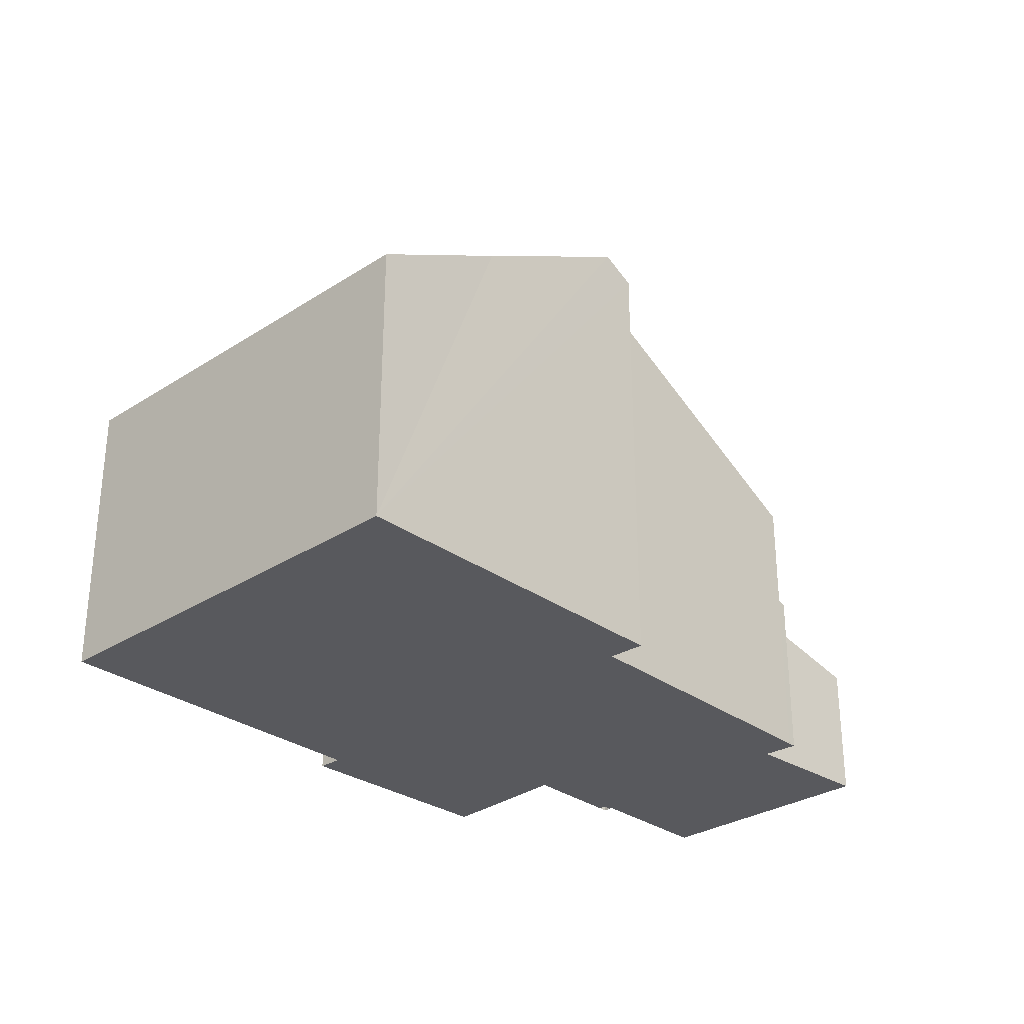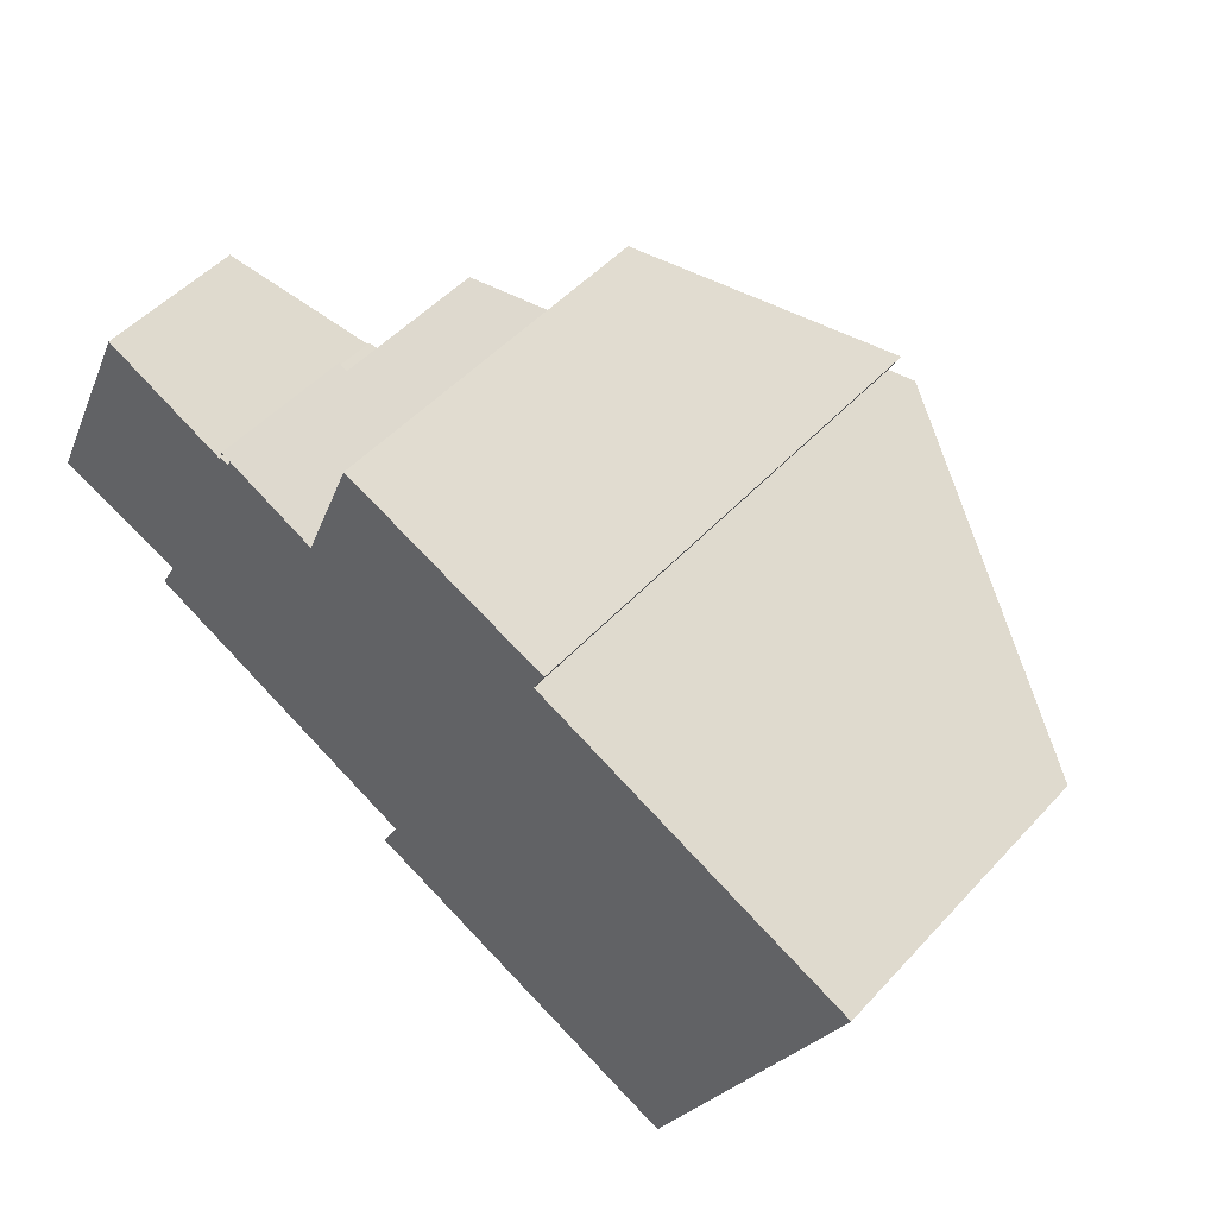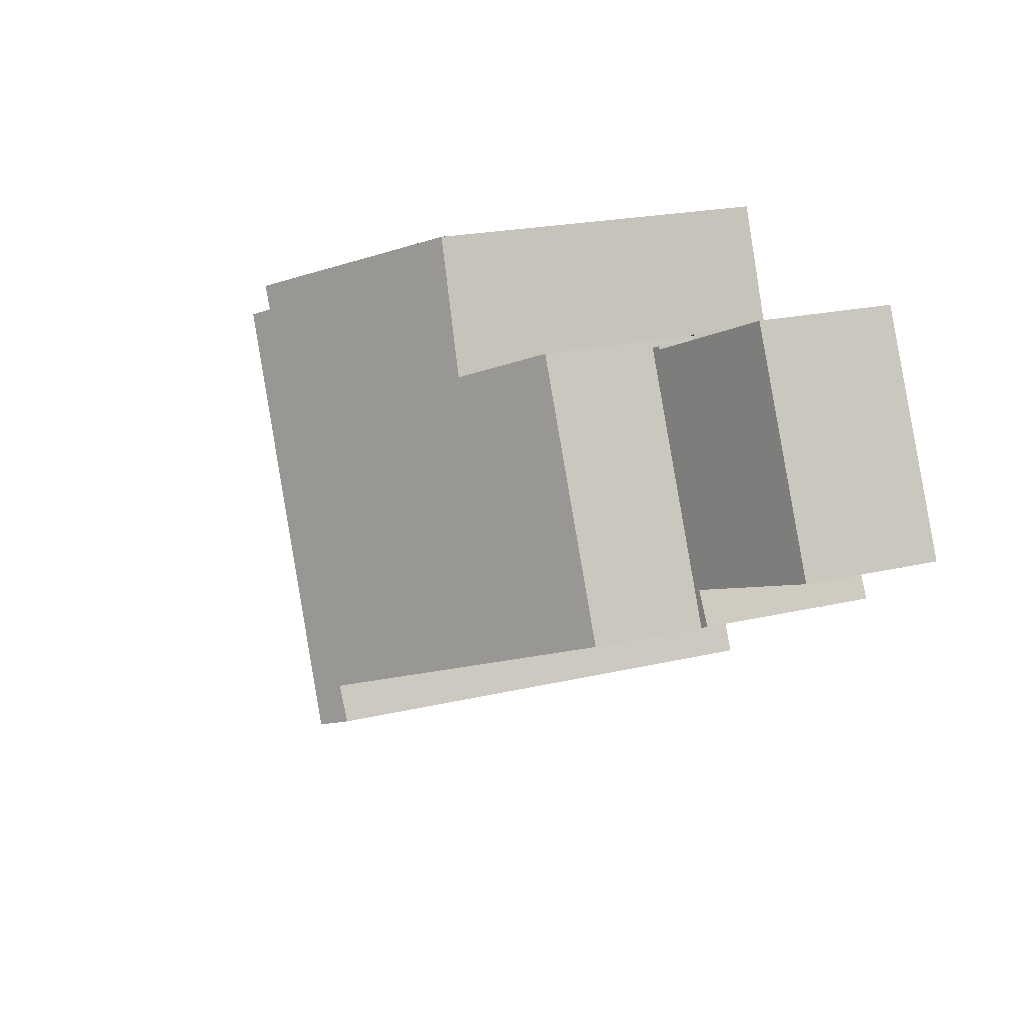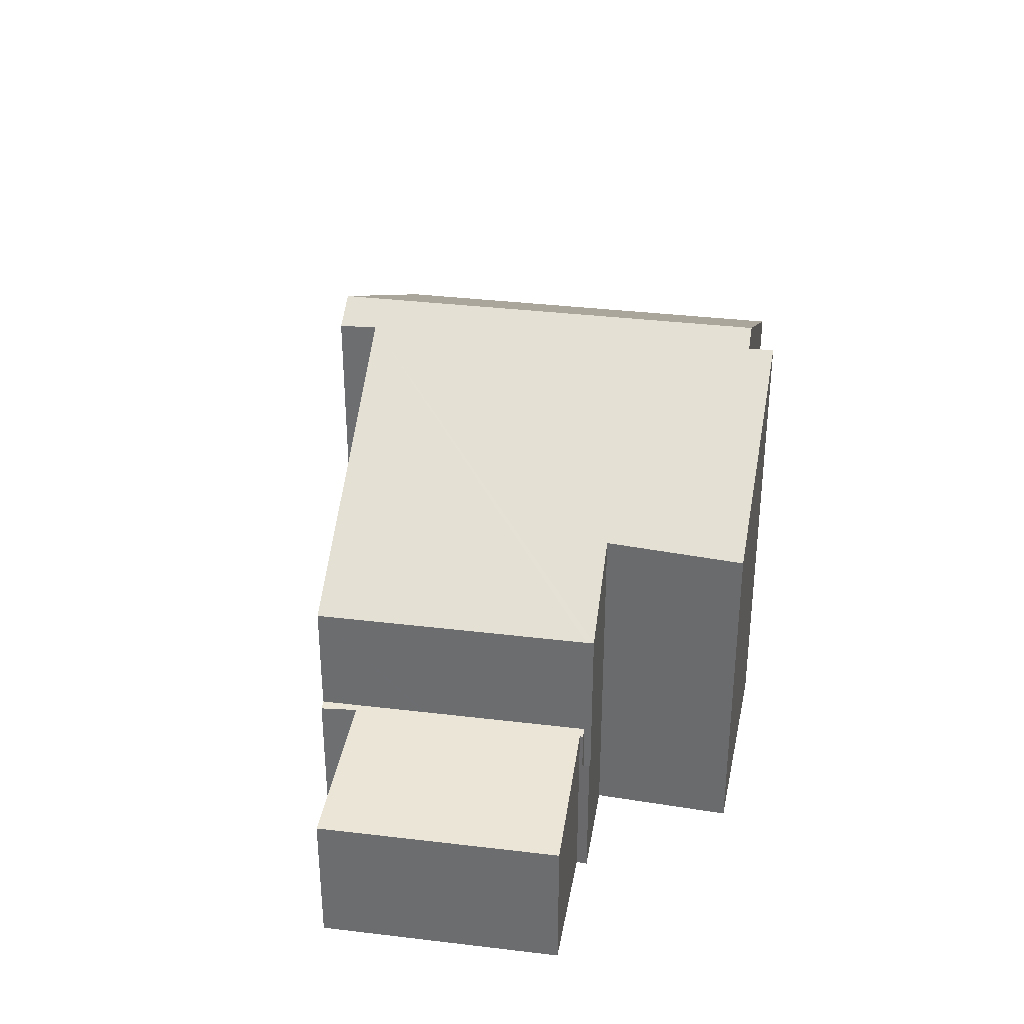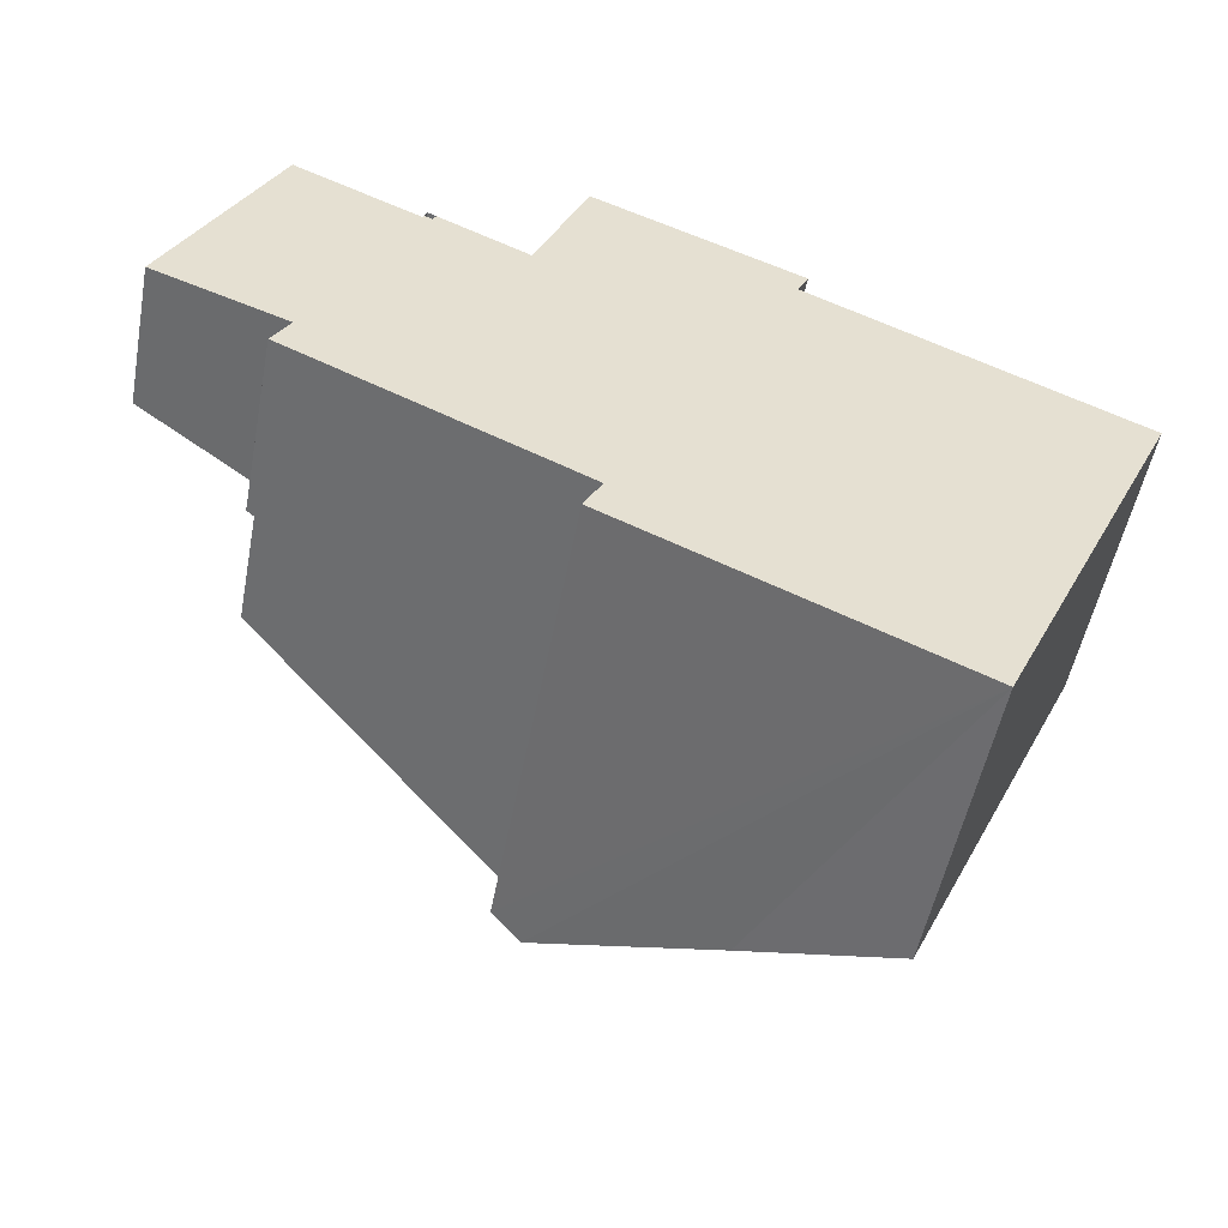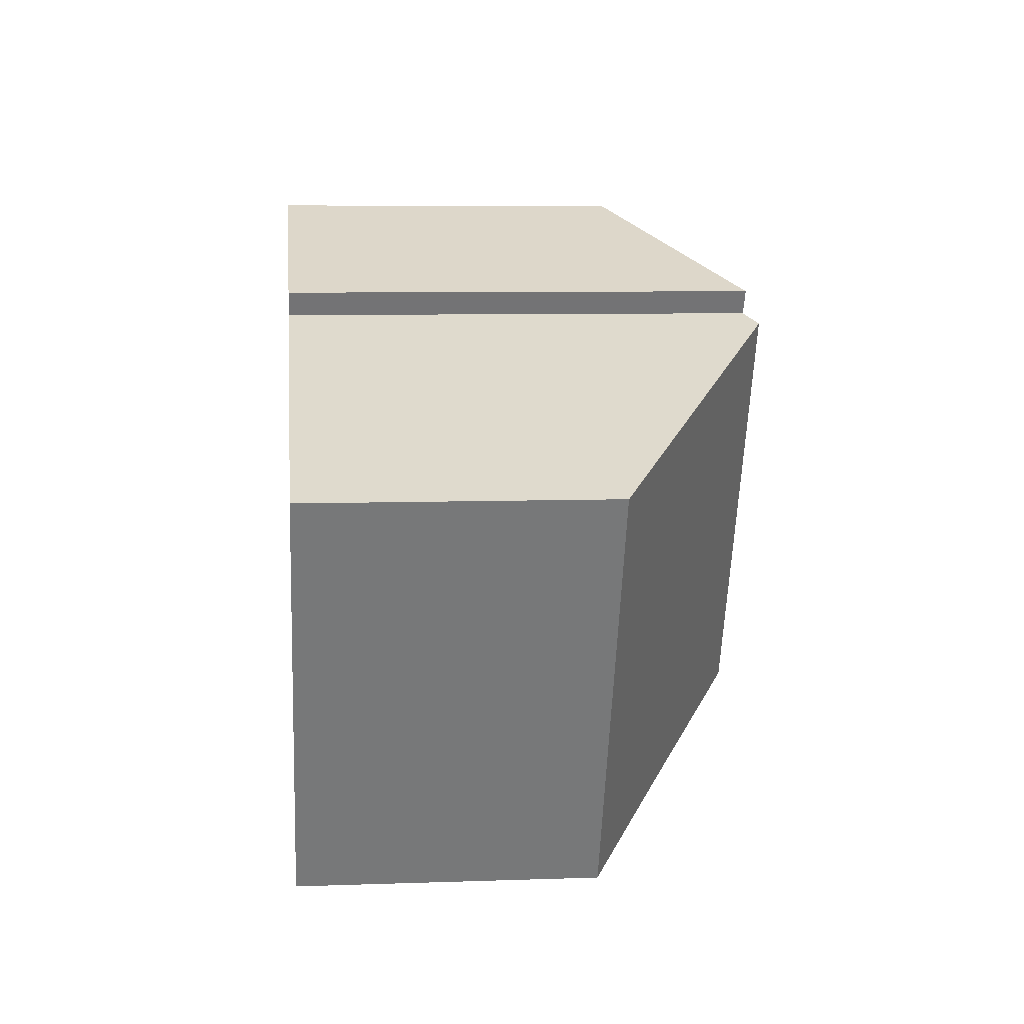
<metadata>
{"format":"obj","ext":"obj","renderer":"f3d","projection":"perspective","resolution":1024,"background":"white","views":[{"elev":-30.0,"azim":158.3,"up":"+Y"},{"elev":50.3,"azim":40.7,"up":"+Z"},{"elev":20.7,"azim":-113.3,"up":"+Z"},{"elev":34.8,"azim":-55.7,"up":"+Y"},{"elev":-52.4,"azim":-10.8,"up":"+Z"},{"elev":7.7,"azim":84.4,"up":"+Z"}]}
</metadata>
<code>
v  4.556 -2.098e-16 3.426
v  4.732 2.725 3.343
v  4.556 2.725 3.426
v  4.732 -2.047e-16 3.343
v  4.672 2.725 3.216
v  4.672 -1.969e-16 3.216
v  4.505 2.725 3.29
v  4.505 -2.015e-16 3.29
v  16.71 5.81 -2.172
v  11.77 9.309 2.702
v  17.73 5.81 -0.014
v  10.74 9.309 0.501
v  14.04 5.81 -7.878
v  11.38 7.374 -6.647
v  8.082 9.309 -5.166
v  7.465 8.948 -4.889
v  7.81 8.965 -4.227
v  4.672 5.757 3.216
v  2.378 5.757 -1.676
v  4.732 5.757 3.343
v  6.492 6.797 2.514
v  7.518 6.718 5.051
v  11.36 9.066 2.891
v  11.58 9.073 3.338
v  6.492 -1.539e-16 2.514
v  11.58 -2.044e-16 3.338
v  7.518 -3.093e-16 5.051
v  11.36 -1.77e-16 2.891
v  17.73 8.573e-19 -0.014
v  11.77 -1.655e-16 2.702
v  14.04 4.824e-16 -7.878
v  16.71 1.33e-16 -2.172
v  7.465 2.994e-16 -4.889
v  11.38 4.07e-16 -6.647
v  8.082 3.163e-16 -5.166
v  7.81 2.588e-16 -4.227
v  2.378 1.026e-16 -1.676
v  2.044 2.753 4.341
v  2.574 3.509 -0.979
v  0 2.752 1.685e-16
v  2.378 3.541 -1.676
v  2.227 3.495 -1.605
v  4.672 3.54 3.216
v  4.482 3.491 3.229
v  4.505 3.49 3.29
v  4.482 -1.977e-16 3.229
v  2.044 -2.658e-16 4.341
v  2.227 9.828e-17 -1.605
v  2.574 5.995e-17 -0.979
v  0 0 0
g defaultobject
f 1 2 3
f 2 1 4
f 4 5 2
f 5 4 6
f 6 7 5
f 7 6 8
f 8 3 7
f 3 8 1
f 9 10 11
f 10 9 12
f 12 9 13
f 12 13 14
f 12 14 15
f 15 16 17
f 18 17 19
f 17 18 20
f 17 20 21
f 17 21 22
f 17 22 23
f 23 22 24
f 17 23 15
f 15 23 12
f 10 12 23
f 20 25 21
f 25 20 4
f 22 26 24
f 26 22 27
f 23 11 10
f 11 23 28
f 11 28 29
f 29 28 30
f 25 22 21
f 22 25 27
f 26 23 24
f 23 26 28
f 29 9 11
f 9 29 13
f 13 29 31
f 31 29 32
f 31 14 13
f 14 31 15
f 15 31 16
f 16 31 33
f 33 31 34
f 33 34 35
f 36 19 17
f 19 36 37
f 16 36 17
f 36 16 33
f 18 4 20
f 4 18 19
f 4 19 6
f 6 19 37
f 27 25 26
f 32 34 31
f 34 32 29
f 34 29 30
f 34 30 35
f 35 30 33
f 33 30 36
f 36 30 37
f 37 30 28
f 37 28 26
f 37 26 25
f 37 25 4
f 37 4 6
f 38 39 40
f 39 41 42
f 41 39 43
f 43 39 44
f 44 39 38
f 43 44 45
f 45 6 43
f 6 45 8
f 38 46 44
f 46 38 47
f 43 37 41
f 37 43 6
f 37 42 41
f 42 37 48
f 42 49 39
f 49 42 48
f 40 47 38
f 47 40 50
f 49 40 39
f 40 49 50
f 46 45 44
f 45 46 8
f 37 49 48
f 49 37 6
f 49 6 46
f 49 46 47
f 46 6 8
f 47 50 49

</code>
